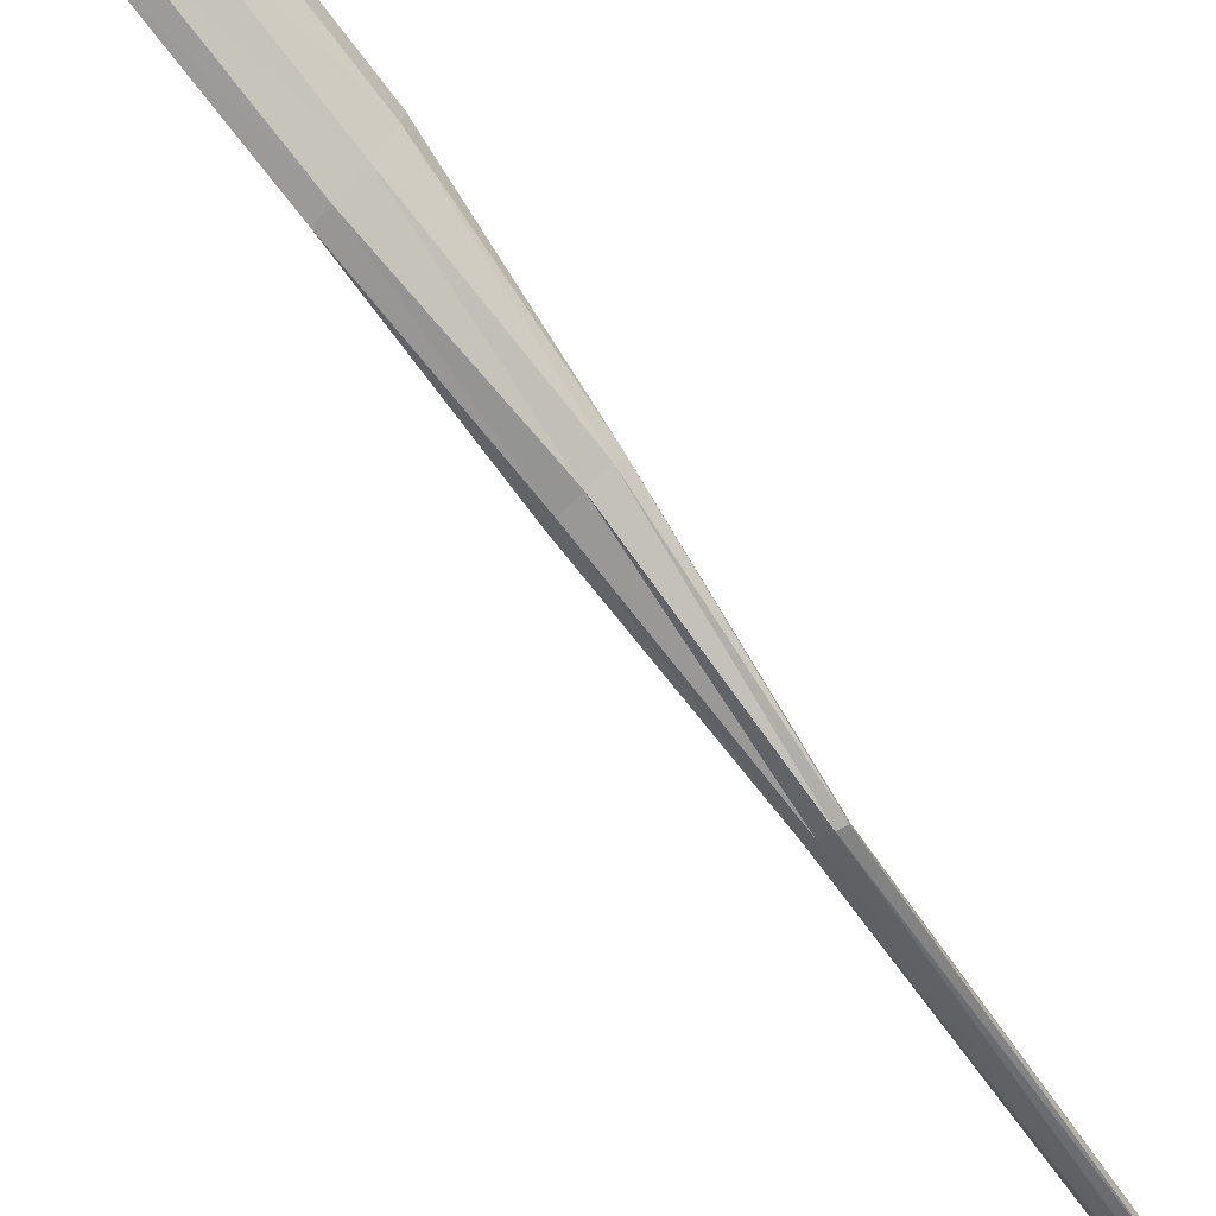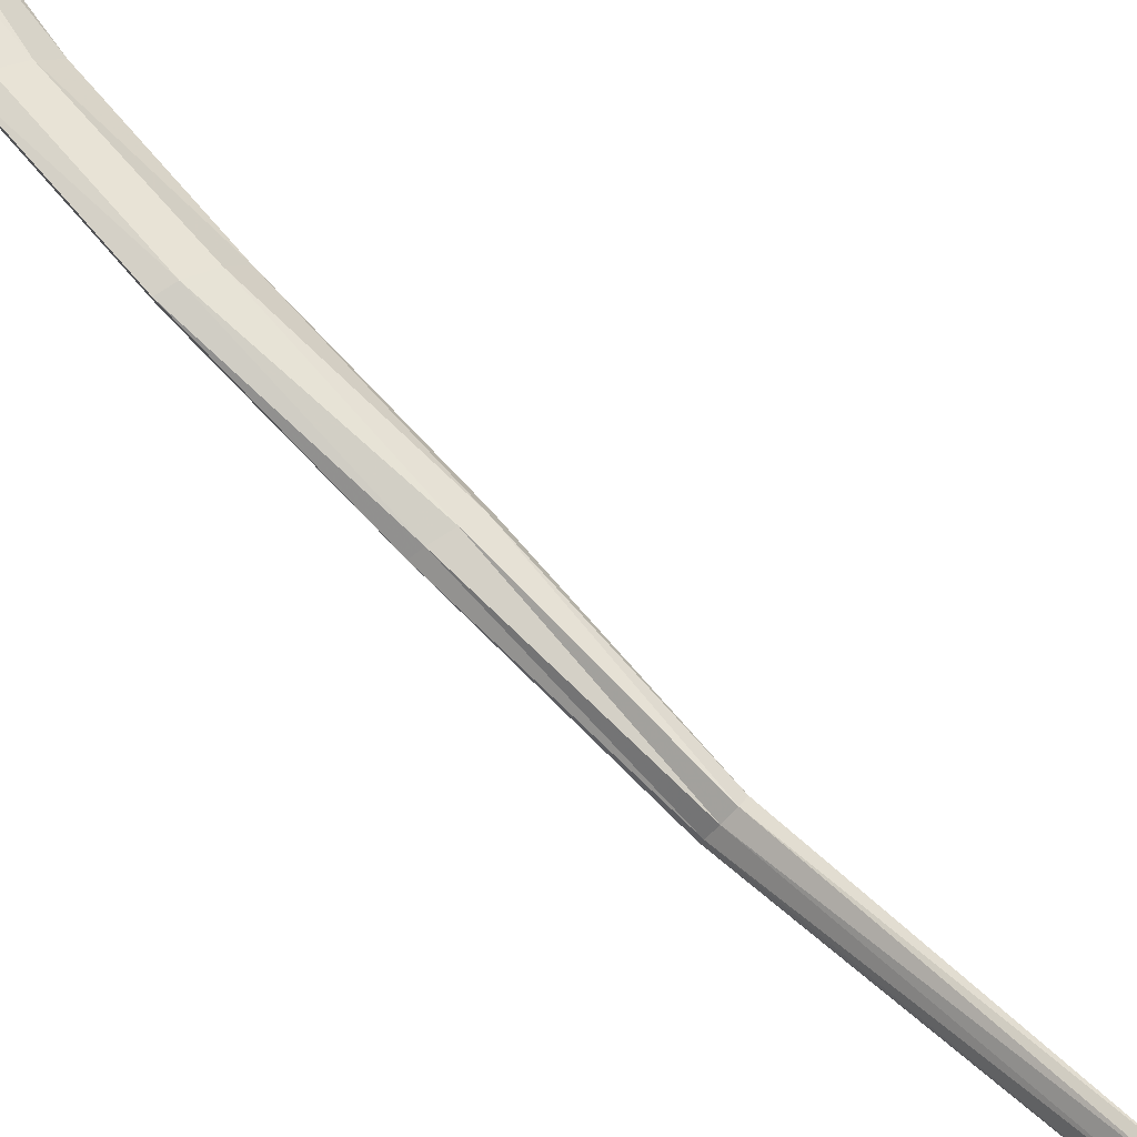
<metadata>
{"format":"obj","ext":"obj","renderer":"f3d","projection":"perspective","resolution":1024,"background":"white","views":[{"elev":-71.0,"azim":53.3,"up":"+Z"},{"elev":69.4,"azim":154.9,"up":"+Z"}]}
</metadata>
<code>
v -0.1307 18.29 0.04569
v -0.1768 18.45 0.03883
v -0.1046 18.29 0.06132
v -0.1499 18.45 0.05242
v -0.08794 18.3 0.06012
v -0.1326 18.45 0.04979
v -0.09046 18.3 0.04279
v -0.1353 18.45 0.03269
v -0.1107 18.29 0.01956
v -0.1556 18.45 0.01034
v -0.137 18.29 0.00405
v -0.1807 18.45 -0.00521
v -0.1538 18.29 0.005273
v -0.1969 18.44 -0.003891
v -0.1512 18.29 0.02248
v -0.1954 18.45 0.01436
v -0.2839 18.85 -0.01897
v -0.2936 18.85 -0.005989
v -0.282 18.85 -0.02816
v -0.3057 18.85 0.003169
v -0.2894 18.84 -0.02838
v -0.3132 18.84 0.00313
v -0.3015 18.84 -0.01934
v -0.3113 18.84 -0.00623
v -0.4664 19.44 0.01018
v -0.472 19.43 0.01639
v -0.4647 19.45 0.005822
v -0.4783 19.44 0.0208
v -0.4678 19.46 0.005934
v -0.4815 19.46 0.0209
v -0.474 19.47 0.0104
v -0.4797 19.47 0.0166
v -0.09867 17.94 0.02553
v -0.09236 17.96 0.04058
v -0.08095 17.97 0.04682
v -0.09612 17.92 0.01066
v -0.07127 17.96 0.04071
v -0.08632 17.91 0.004783
v -0.06889 17.94 0.02598
v -0.07508 17.92 0.01117
v -0.4361 19.27 0.03102
v -0.4416 19.27 0.04387
v -0.4368 19.27 0.02352
v -0.45 19.27 0.05454
v -0.4433 19.27 0.02576
v -0.4565 19.27 0.05679
v -0.4517 19.27 0.03644
v -0.4572 19.27 0.04929
v -0.4708 19.34 0.02179
v -0.4709 19.35 0.0228
v -0.4657 19.34 0.01097
v -0.4771 19.35 0.03248
v -0.4638 19.34 0.006658
v -0.4796 19.34 0.03608
v -0.4658 19.34 0.01167
v -0.4769 19.34 0.03187
v -0.4236 19.15 0.07088
v -0.474 19.38 0.01461
v -0.4221 19.15 0.07917
v -0.482 19.38 0.02416
v -0.4144 19.15 0.07729
v -0.4867 19.38 0.02682
v -0.4049 19.15 0.06619
v -0.4847 19.38 0.02159
v -0.4179 19.15 0.05714
v -0.4084 19.15 0.0461
v -0.4006 19.15 0.04424
v -0.3992 19.15 0.05247
v -0.4682 19.38 0.003168
v -0.4671 19.38 -0.002797
v -0.471 19.38 0.000501
v -0.4779 19.38 0.01093
v -0.2119 18.64 0.02049
v -0.2332 18.64 0.02293
v -0.2009 18.64 0.01156
v -0.2518 18.64 0.01562
v -0.2061 18.64 0.000155
v -0.2565 18.63 0.00369
v -0.2247 18.64 -0.00822
v -0.2456 18.63 -0.006102
v -0.1095 18.11 0.03878
v -0.08991 18.12 0.05344
v -0.07017 18.13 0.05427
v -0.117 18.1 0.02134
v -0.06205 18.12 0.0385
v -0.1088 18.09 0.008493
v -0.07091 18.11 0.01834
v -0.09026 18.1 0.008468
v -0.4725 19.42 0.01473
v -0.4826 19.42 0.02104
v -0.4907 19.43 0.02032
v -0.4919 19.43 0.01303
v -0.4662 19.42 0.005054
v -0.4674 19.42 -0.002329
v -0.4755 19.43 -0.003026
v -0.4856 19.44 0.003353
f 2 4 3 1
f 4 6 5 3
f 6 8 7 5
f 8 10 9 7
f 10 12 11 9
f 12 14 13 11
f 14 16 15 13
f 16 2 1 15
f 74 73 4 2
f 73 75 6 4
f 76 74 2 16
f 75 77 8 6
f 78 76 16 14
f 77 79 10 8
f 80 78 14 12
f 79 80 12 10
f 63 68 17 18
f 68 67 19 17
f 61 63 18 20
f 67 66 21 19
f 59 61 20 22
f 66 65 23 21
f 57 59 22 24
f 65 57 24 23
f 82 81 1 3
f 83 82 3 5
f 81 84 15 1
f 85 83 5 7
f 84 86 13 15
f 87 85 7 9
f 86 88 11 13
f 88 87 9 11
f 93 89 26 25
f 94 93 25 27
f 89 90 28 26
f 95 94 27 29
f 90 91 30 28
f 96 95 29 31
f 91 92 32 30
f 92 96 31 32
f 50 55 41 42
f 55 53 43 41
f 53 51 45 43
f 51 49 47 45
f 49 56 48 47
f 56 54 46 48
f 54 52 44 46
f 52 50 42 44
f 68 63 42 41
f 67 68 41 43
f 63 61 44 42
f 66 67 43 45
f 61 59 46 44
f 65 66 45 47
f 59 57 48 46
f 57 65 47 48
f 58 69 55 50
f 69 70 53 55
f 60 58 50 52
f 70 71 51 53
f 62 60 52 54
f 71 72 49 51
f 64 62 54 56
f 72 64 56 49
f 73 74 18 17
f 75 73 17 19
f 74 76 20 18
f 77 75 19 21
f 76 78 22 20
f 79 77 21 23
f 78 80 24 22
f 80 79 23 24
f 81 82 34 33
f 82 83 35 34
f 84 81 33 36
f 83 85 37 35
f 86 84 36 38
f 85 87 39 37
f 88 86 38 40
f 87 88 40 39
f 89 93 69 58
f 93 94 70 69
f 90 89 58 60
f 94 95 71 70
f 91 90 60 62
f 95 96 72 71
f 92 91 62 64
f 96 92 64 72

</code>
